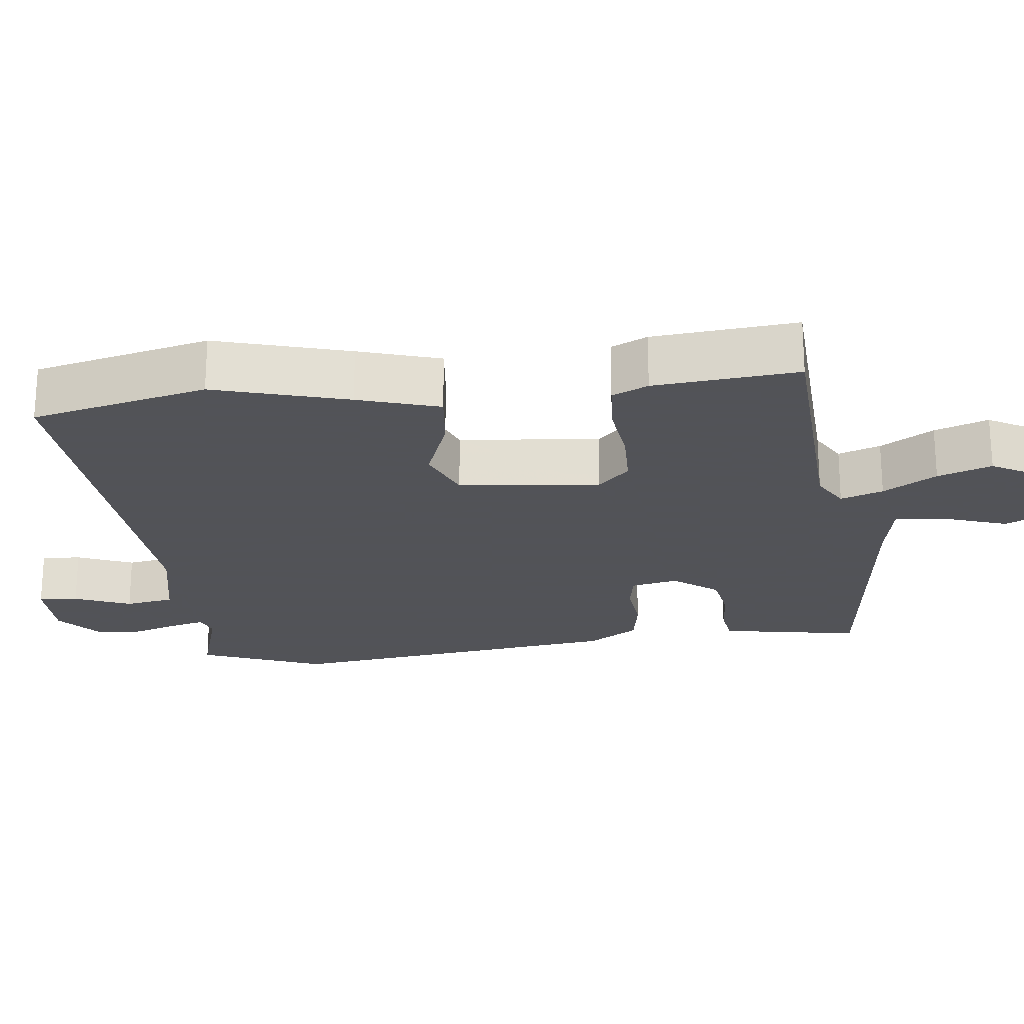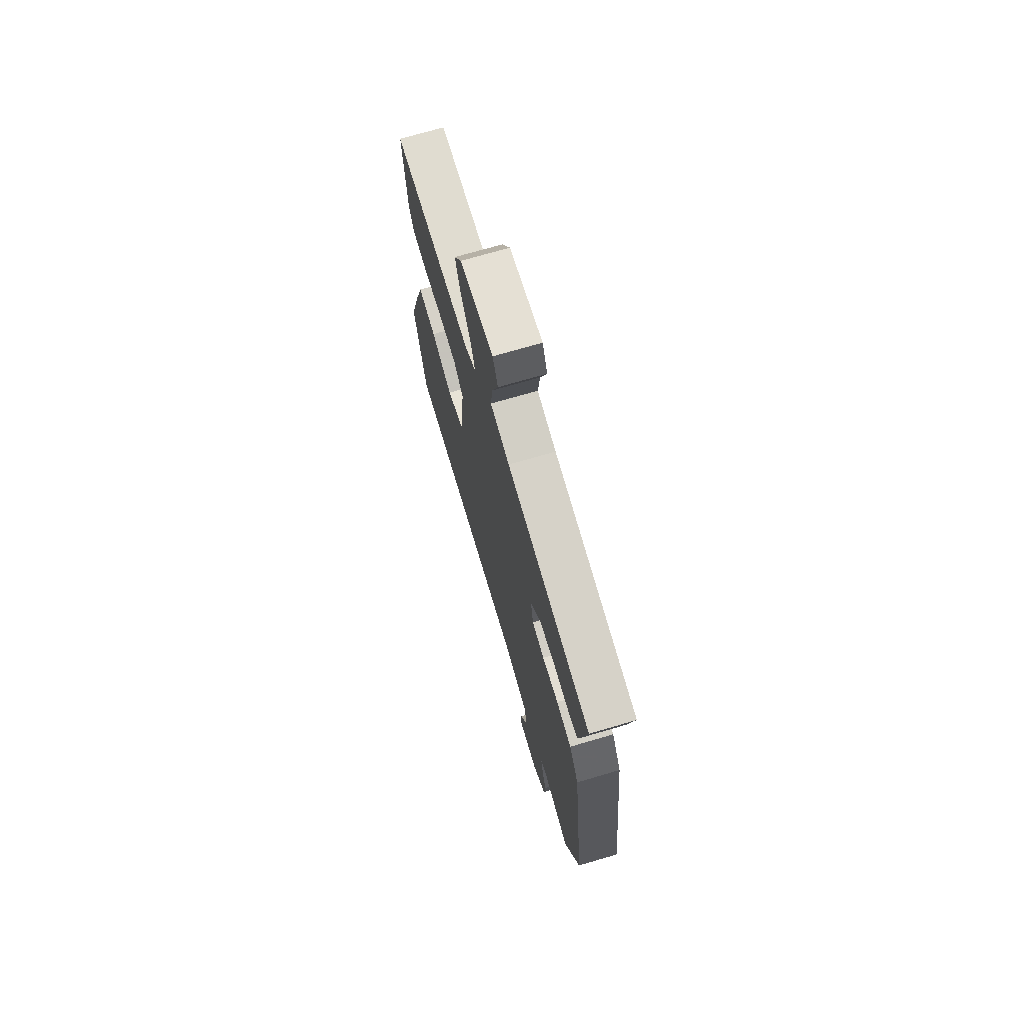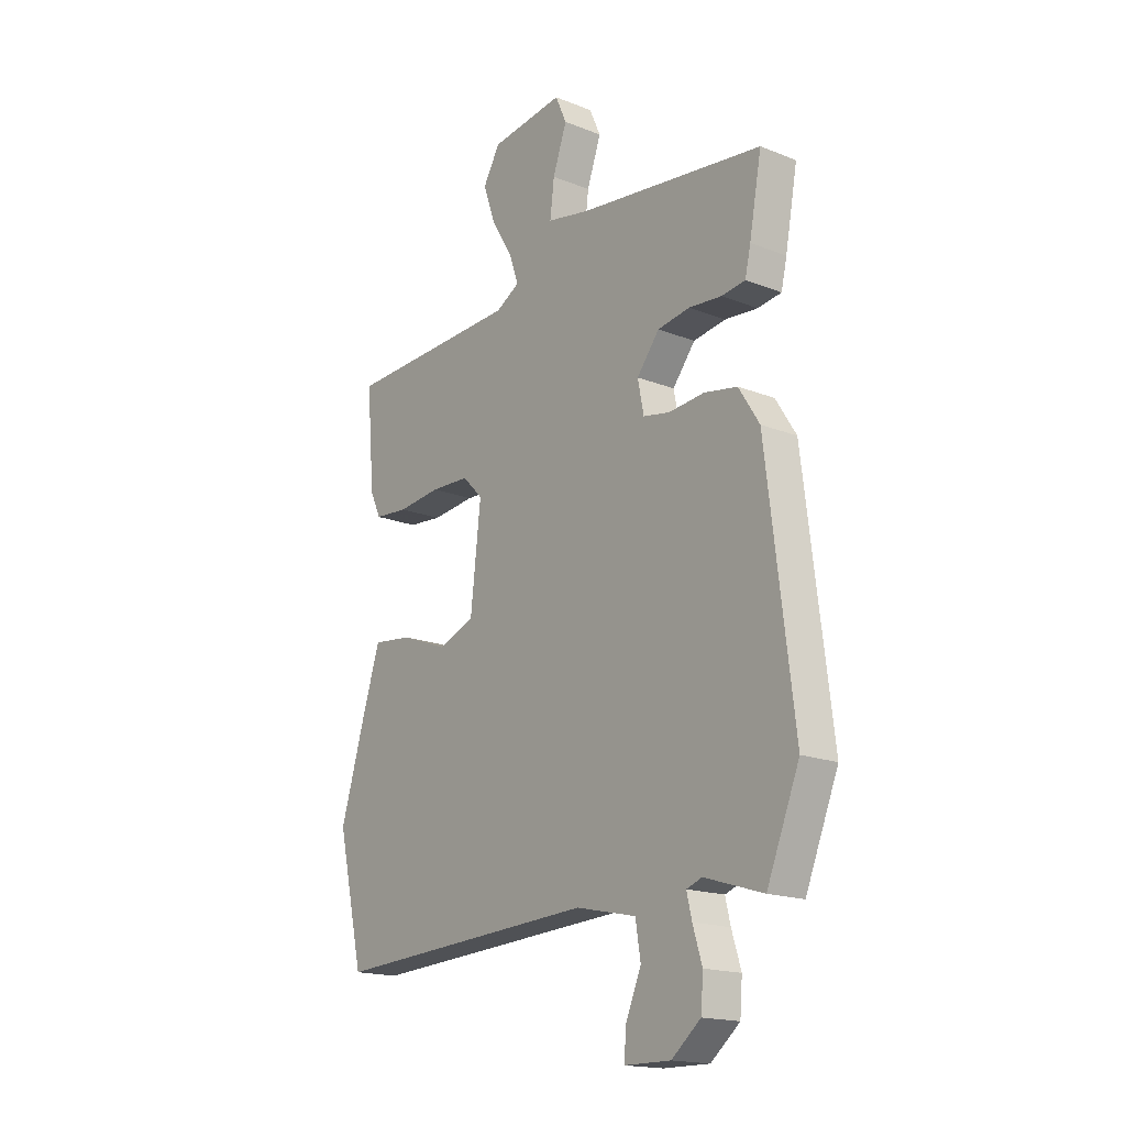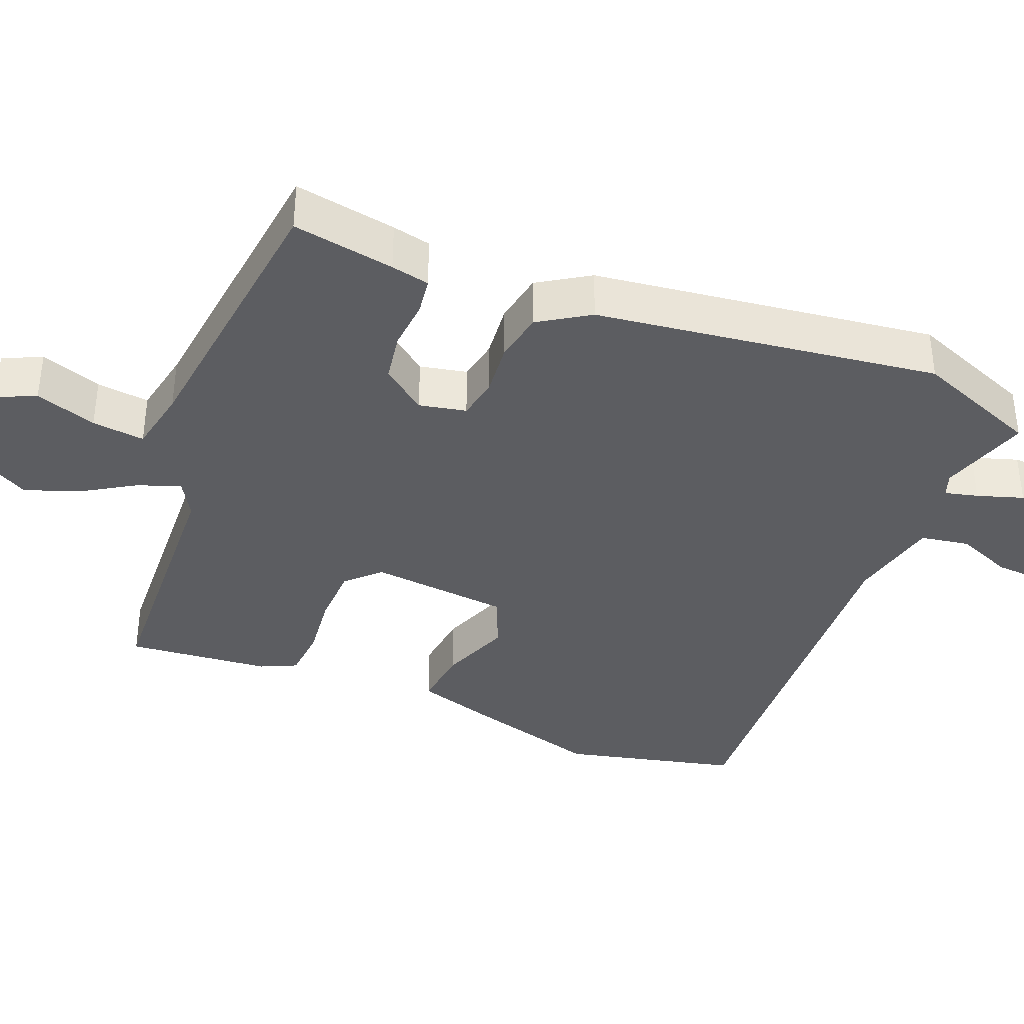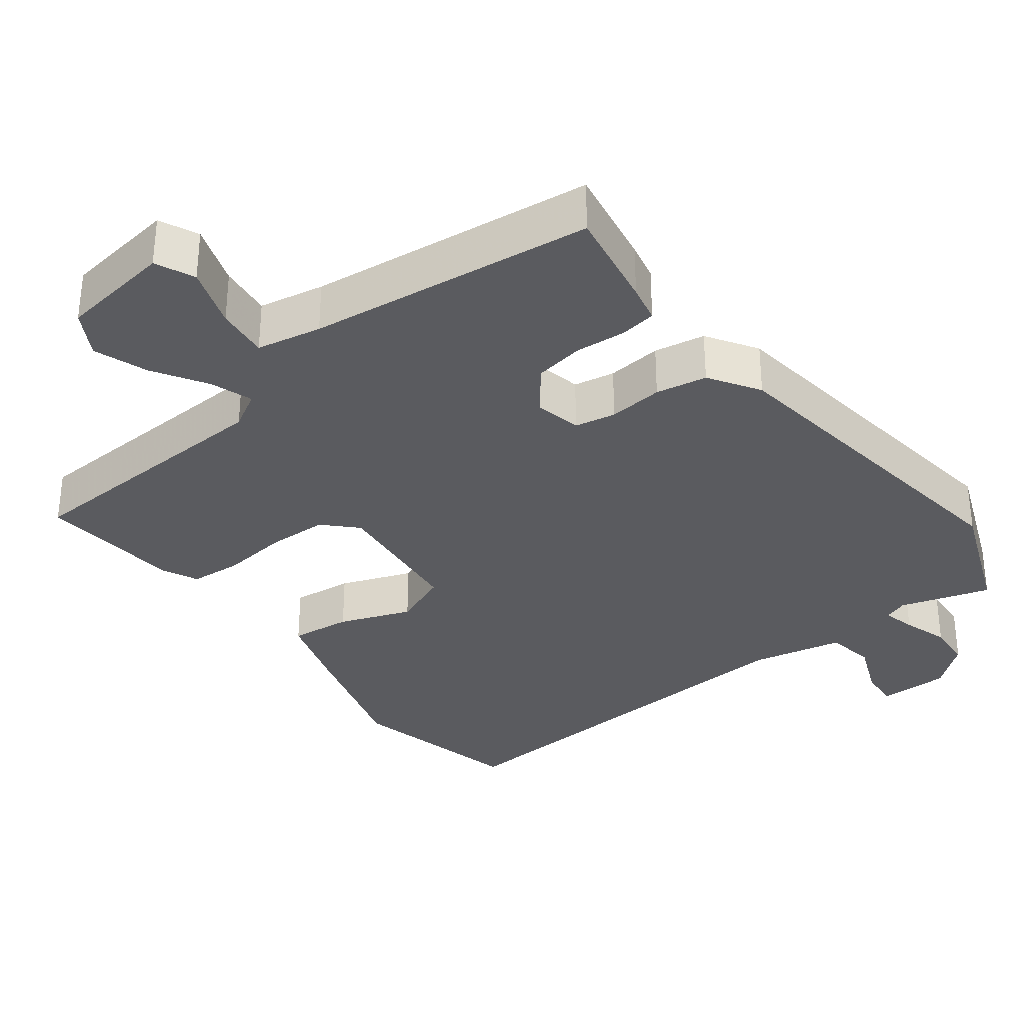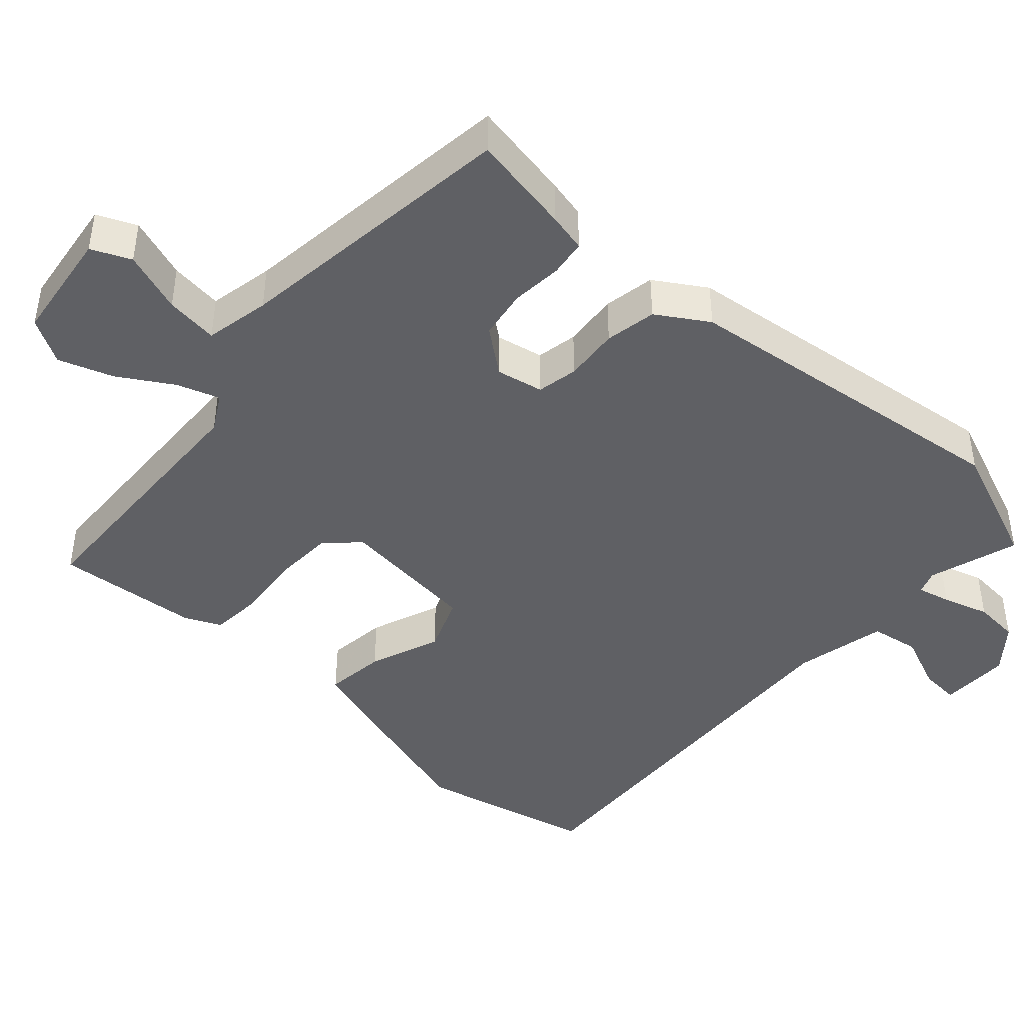
<metadata>
{"format":"obj","ext":"obj","renderer":"f3d","projection":"perspective","resolution":1024,"background":"white","views":[{"elev":-22.5,"azim":-82.8,"up":"+Y"},{"elev":71.7,"azim":73.6,"up":"+Z"},{"elev":-17.4,"azim":51.8,"up":"+Z"},{"elev":-37.0,"azim":68.5,"up":"+Y"},{"elev":-33.1,"azim":37.8,"up":"+Y"},{"elev":-43.5,"azim":47.9,"up":"+Y"}]}
</metadata>
<code>
v -0.485 0.07 -0.566
v -0.541 0.07 -0.322
v -0.486 0.07 -0.138
v -0.45 0.07 -0.026
v -0.366 0.07 -0.036
v -0.267 0.07 -0.074
v -0.189 0.07 -0.043
v -0.167 0.07 0.152
v -0.21 0.07 0.196
v -0.293 0.07 0.199
v -0.385 0.07 0.189
v -0.457 0.07 0.195
v -0.48 0.07 0.245
v -0.497 0.07 0.444
v -0.124 0.07 0.459
v -0.073 0.07 0.488
v -0.093 0.07 0.547
v -0.138 0.07 0.621
v -0.164 0.07 0.696
v -0.128 0.07 0.758
v 0.028 0.07 0.779
v 0.052 0.07 0.725
v 0.022 0.07 0.64
v 0.013 0.07 0.567
v 0.103 0.07 0.549
v 0.5 0.07 0.5
v 0.474 0.07 0.359
v 0.462 0.07 0.306
v 0.411 0.07 0.299
v 0.341 0.07 0.305
v 0.272 0.07 0.294
v 0.224 0.07 0.233
v 0.237 0.07 0.168
v 0.294 0.07 0.157
v 0.37 0.07 0.164
v 0.441 0.07 0.151
v 0.485 0.07 0.081
v 0.543 0.07 -0.394
v 0.473 0.07 -0.566
v 0.348 0.07 -0.527
v 0.315 0.07 -0.539
v 0.326 0.07 -0.585
v 0.346 0.07 -0.649
v 0.341 0.07 -0.713
v 0.279 0.07 -0.764
v 0.181 0.07 -0.763
v 0.185 0.07 -0.708
v 0.218 0.07 -0.63
v 0.207 0.07 -0.562
v 0.079 0.07 -0.534
v -0.485 0 -0.566
v -0.541 0 -0.322
v -0.486 0 -0.138
v -0.45 0 -0.026
v -0.366 0 -0.036
v -0.267 0 -0.074
v -0.189 0 -0.043
v -0.167 0 0.152
v -0.21 0 0.196
v -0.293 0 0.199
v -0.385 0 0.189
v -0.457 0 0.195
v -0.48 0 0.245
v -0.497 0 0.444
v -0.124 0 0.459
v -0.073 0 0.488
v -0.093 0 0.547
v -0.138 0 0.621
v -0.164 0 0.696
v -0.128 0 0.758
v 0.028 0 0.779
v 0.052 0 0.725
v 0.022 0 0.64
v 0.013 0 0.567
v 0.103 0 0.549
v 0.5 0 0.5
v 0.474 0 0.359
v 0.462 0 0.306
v 0.411 0 0.299
v 0.341 0 0.305
v 0.272 0 0.294
v 0.224 0 0.233
v 0.237 0 0.168
v 0.294 0 0.157
v 0.37 0 0.164
v 0.441 0 0.151
v 0.485 0 0.081
v 0.543 0 -0.394
v 0.473 0 -0.566
v 0.348 0 -0.527
v 0.315 0 -0.539
v 0.326 0 -0.585
v 0.346 0 -0.649
v 0.341 0 -0.713
v 0.279 0 -0.764
v 0.181 0 -0.763
v 0.185 0 -0.708
v 0.218 0 -0.63
v 0.207 0 -0.562
v 0.079 0 -0.534
f 46 47 48
f 45 46 48
f 44 45 48
f 43 44 48
f 42 43 48
f 41 42 48 49
f 40 41 49 50
f 38 39 40
f 37 38 40
f 36 37 40
f 35 36 40
f 34 35 40
f 33 34 40 50
f 28 29 30
f 27 28 30
f 26 27 30
f 25 26 30
f 24 25 30 31
f 21 22 23
f 20 21 23
f 19 20 23
f 18 19 23
f 17 18 23
f 16 17 23 24
f 13 14 15
f 12 13 15
f 11 12 15
f 10 11 15
f 9 10 15 16
f 24 31 32
f 16 24 32
f 9 16 32
f 8 9 32
f 4 5 6
f 3 4 6
f 2 3 6
f 1 2 6 7
f 32 33 50
f 8 32 50
f 7 8 50
f 1 7 50
f 98 97 96
f 98 96 95
f 98 95 94
f 98 94 93
f 98 93 92
f 99 98 92 91
f 100 99 91 90
f 90 89 88
f 90 88 87
f 90 87 86
f 90 86 85
f 90 85 84
f 100 90 84 83
f 80 79 78
f 80 78 77
f 80 77 76
f 80 76 75
f 81 80 75 74
f 73 72 71
f 73 71 70
f 73 70 69
f 73 69 68
f 73 68 67
f 74 73 67 66
f 65 64 63
f 65 63 62
f 65 62 61
f 65 61 60
f 66 65 60 59
f 82 81 74
f 82 74 66
f 82 66 59
f 82 59 58
f 56 55 54
f 56 54 53
f 56 53 52
f 57 56 52 51
f 100 83 82
f 100 82 58
f 100 58 57
f 100 57 51
f 1 51 52 2
f 2 52 53 3
f 3 53 54 4
f 4 54 55 5
f 5 55 56 6
f 6 56 57 7
f 7 57 58 8
f 8 58 59 9
f 9 59 60 10
f 10 60 61 11
f 11 61 62 12
f 12 62 63 13
f 13 63 64 14
f 14 64 65 15
f 15 65 66 16
f 16 66 67 17
f 17 67 68 18
f 18 68 69 19
f 19 69 70 20
f 20 70 71 21
f 21 71 72 22
f 22 72 73 23
f 23 73 74 24
f 24 74 75 25
f 25 75 76 26
f 26 76 77 27
f 27 77 78 28
f 28 78 79 29
f 29 79 80 30
f 30 80 81 31
f 31 81 82 32
f 32 82 83 33
f 33 83 84 34
f 34 84 85 35
f 35 85 86 36
f 36 86 87 37
f 37 87 88 38
f 38 88 89 39
f 39 89 90 40
f 40 90 91 41
f 41 91 92 42
f 42 92 93 43
f 43 93 94 44
f 44 94 95 45
f 45 95 96 46
f 46 96 97 47
f 47 97 98 48
f 48 98 99 49
f 49 99 100 50
f 50 100 51 1

</code>
